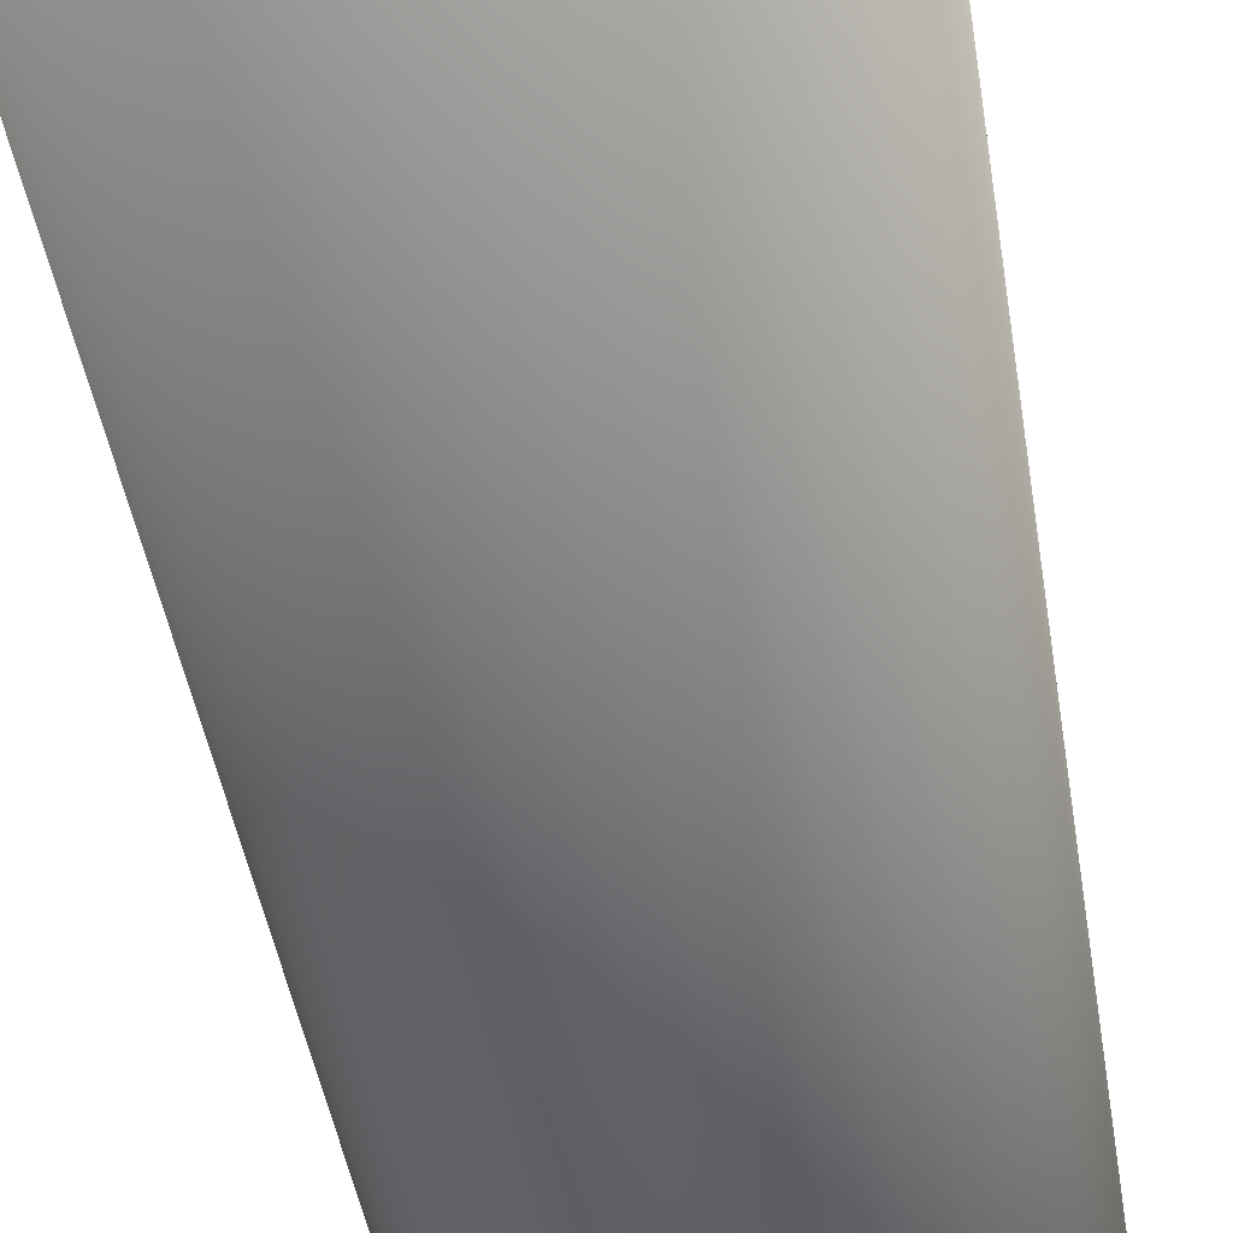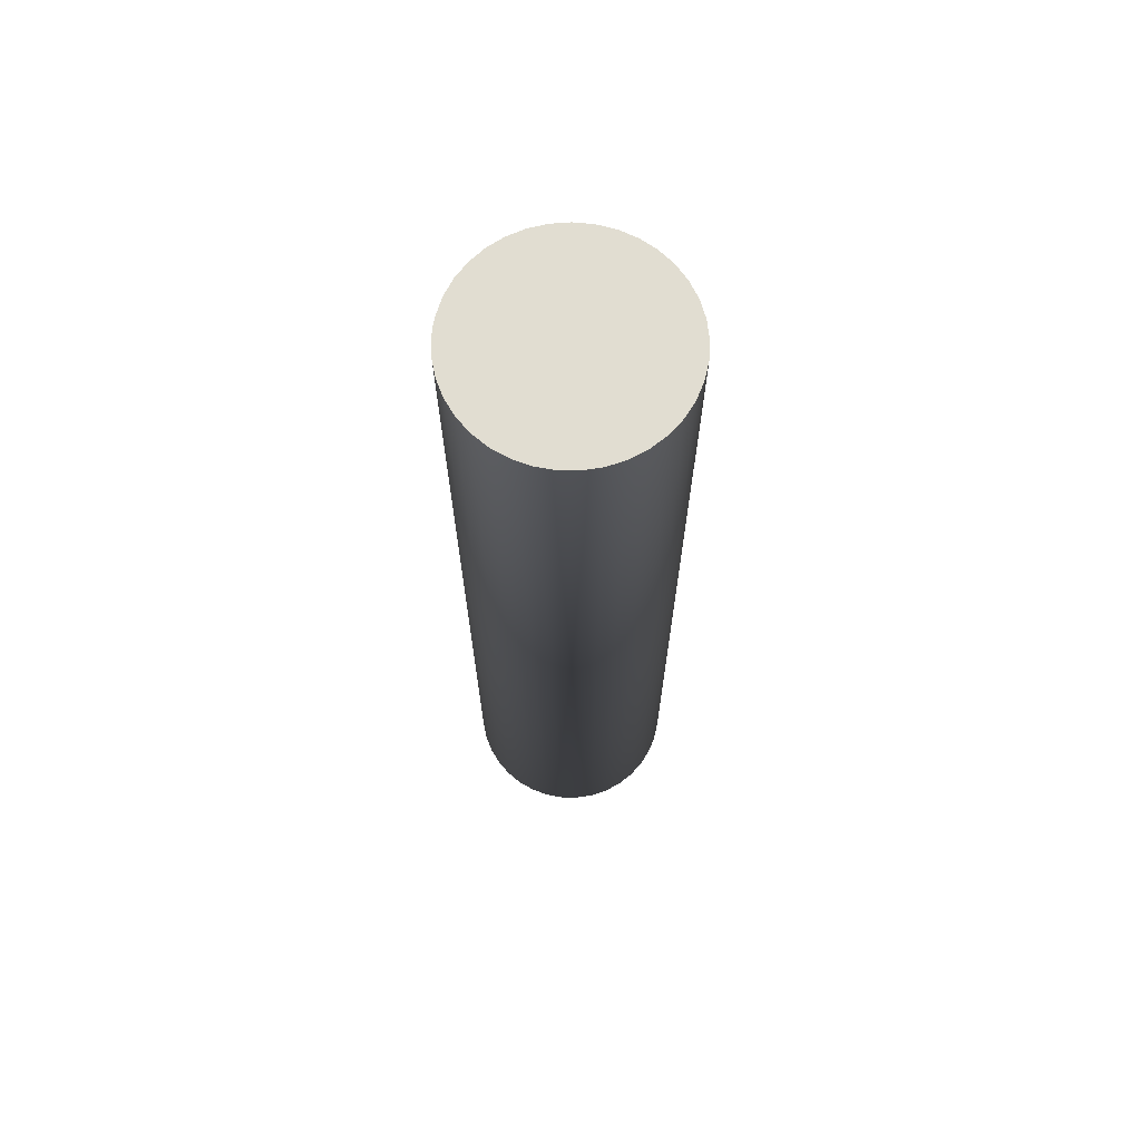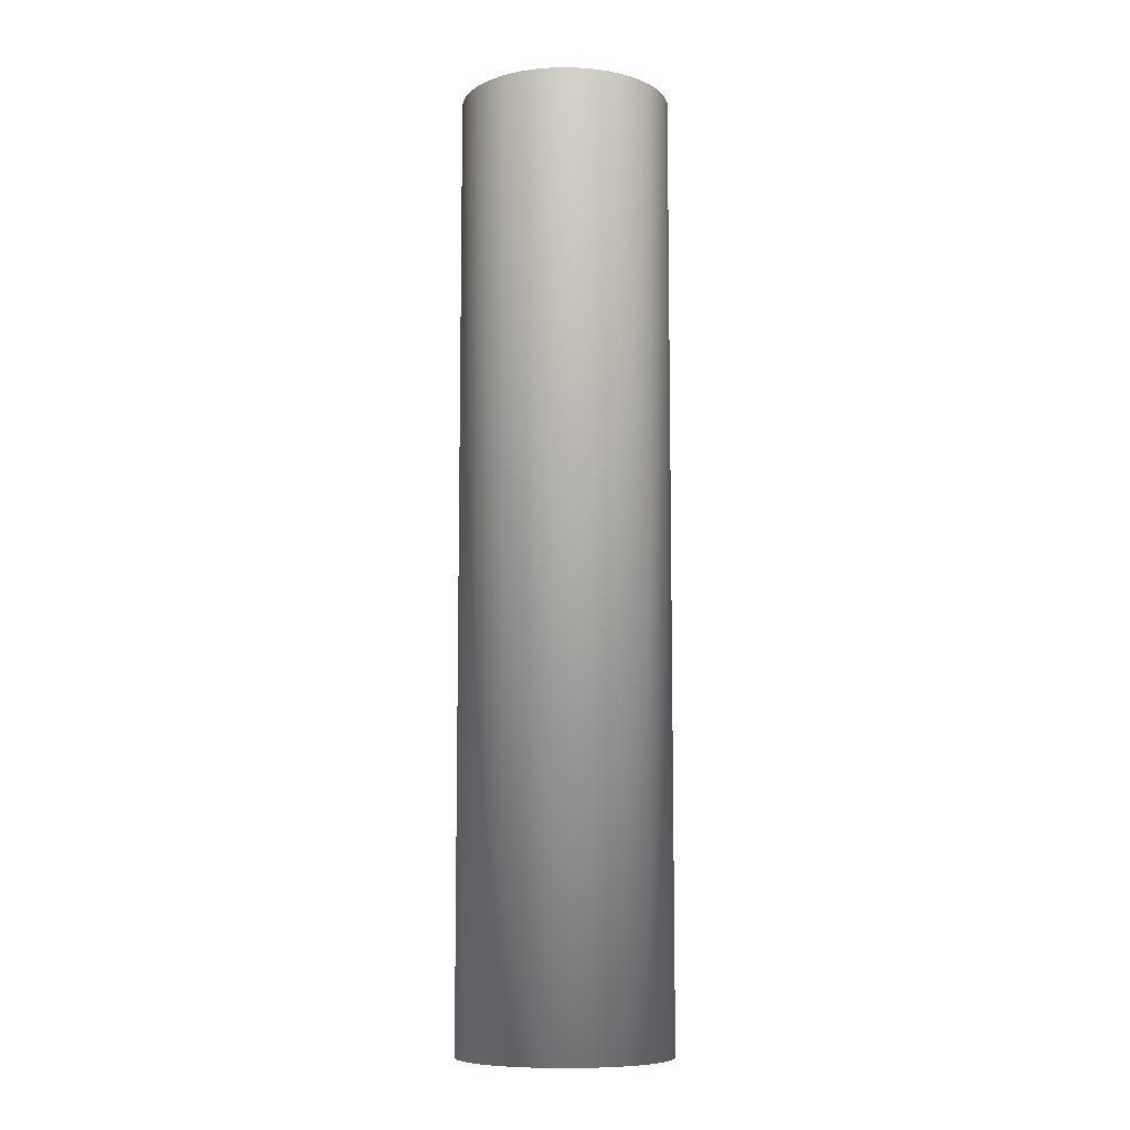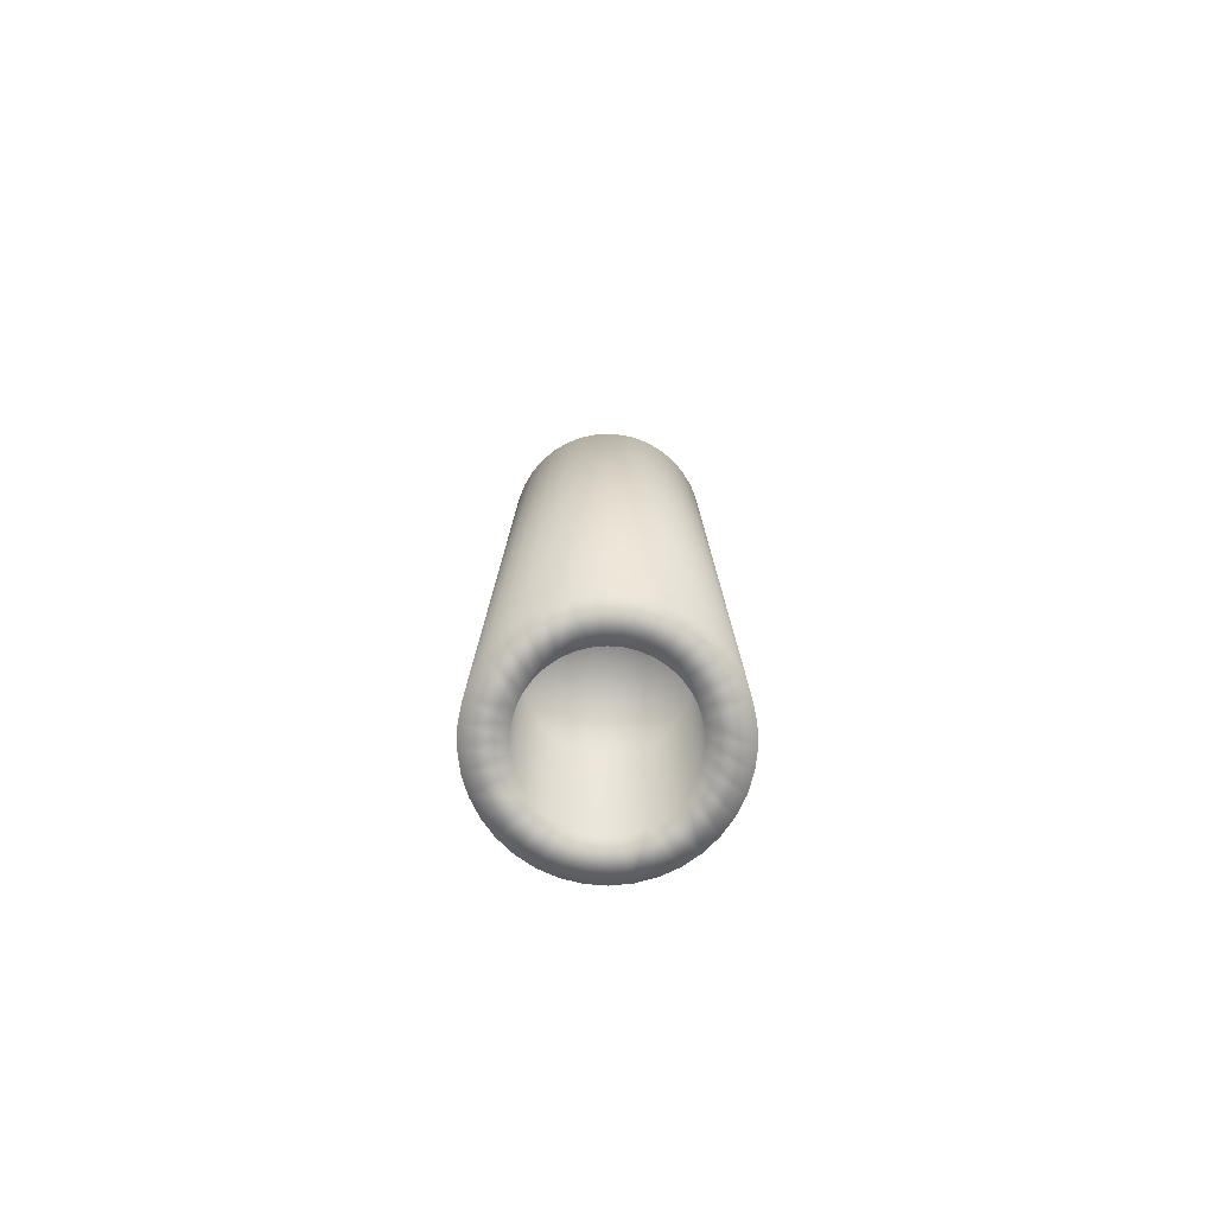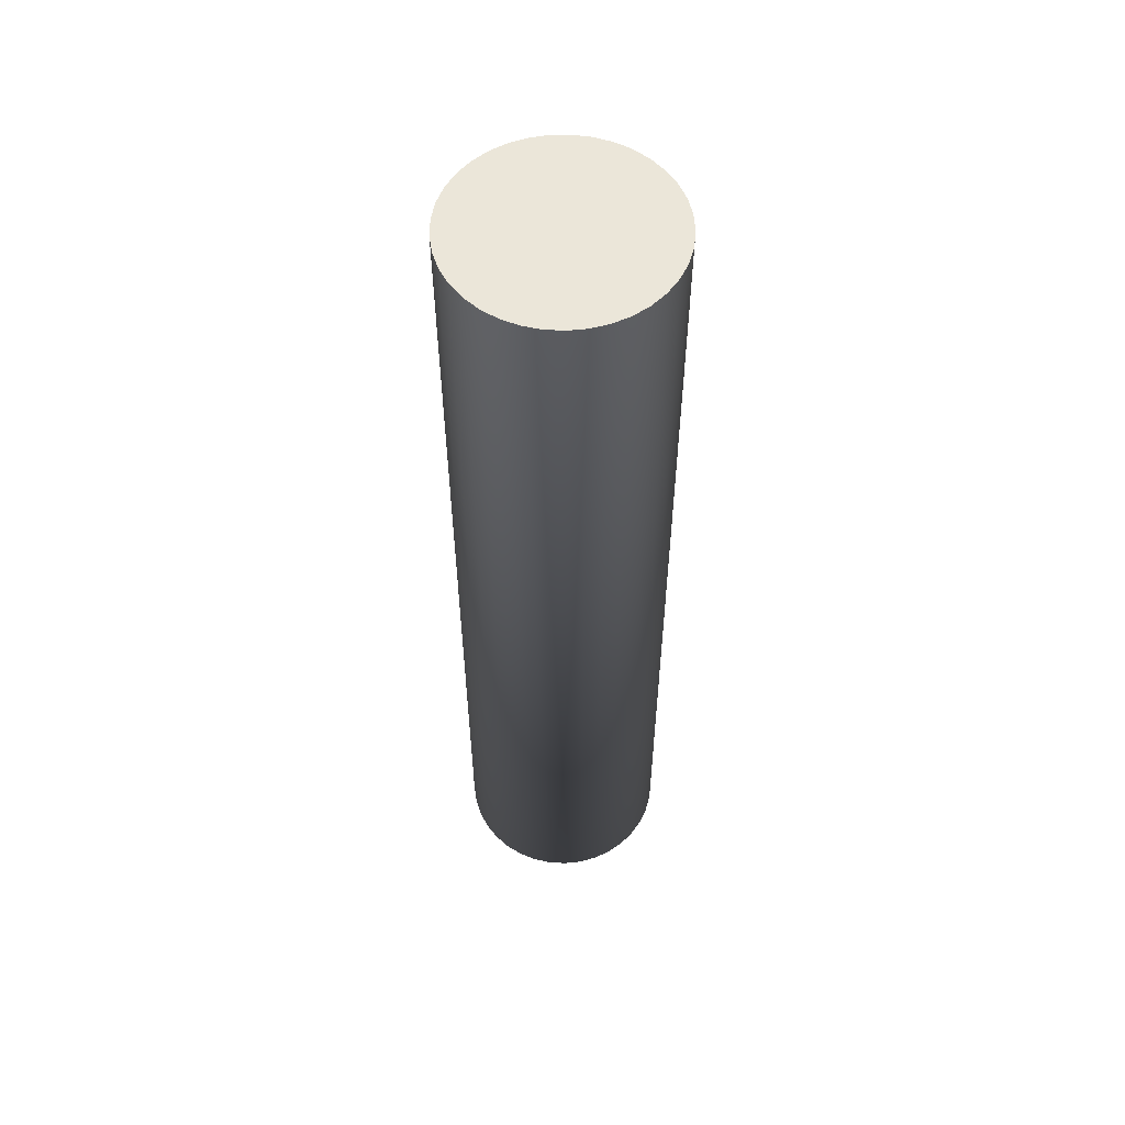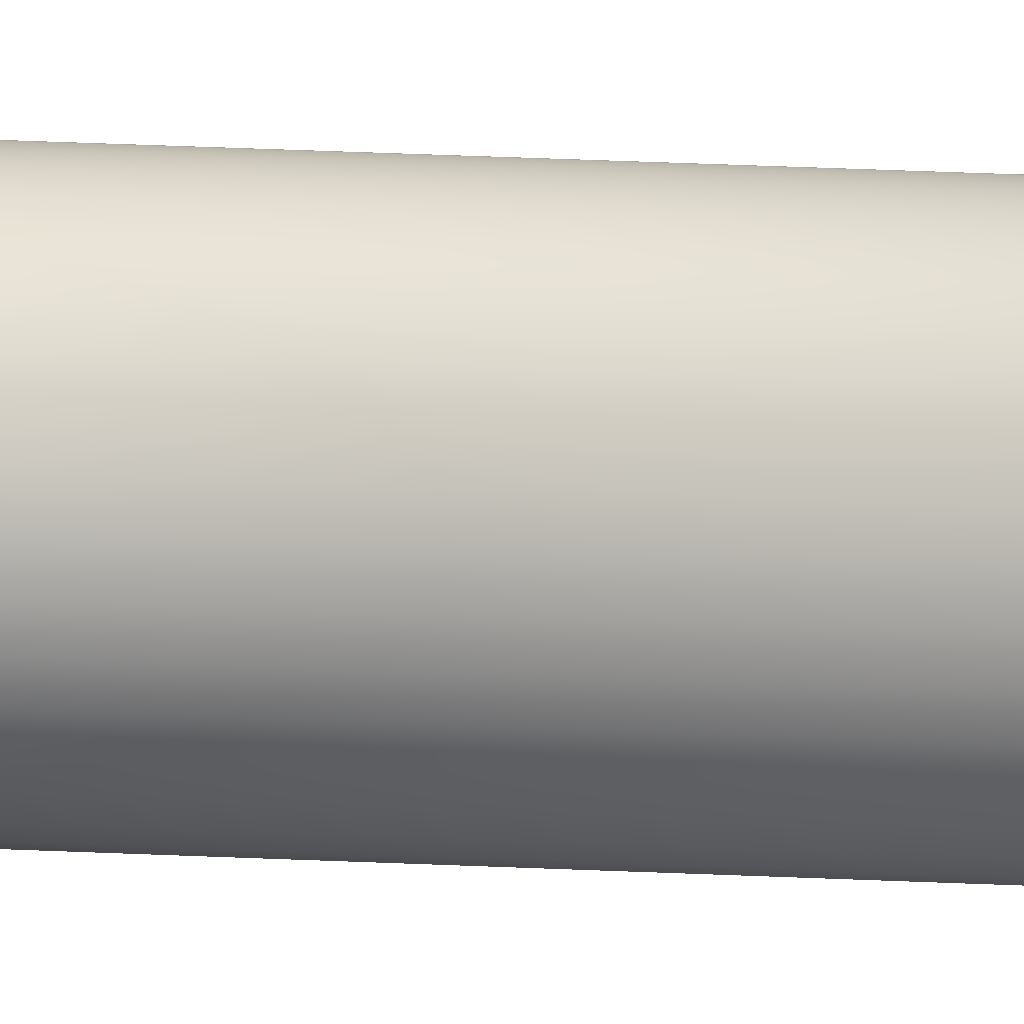
<metadata>
{"format":"obj","ext":"obj","renderer":"f3d","projection":"perspective","resolution":1024,"background":"white","views":[{"elev":-29.1,"azim":6.3,"up":"+Z"},{"elev":68.8,"azim":-172.1,"up":"+Y"},{"elev":-8.8,"azim":32.4,"up":"+Y"},{"elev":-78.6,"azim":22.1,"up":"+Y"},{"elev":56.2,"azim":-62.2,"up":"+Y"},{"elev":64.6,"azim":-87.8,"up":"+Z"}]}
</metadata>
<code>
v 4.982 -22.5 0.424
v 5 -22.5 -1e-06
v 5 22.5 1e-06
v 4.982 22.5 -0.424
v 4.982 -22.5 -0.424
v 4.839 -22.5 -1.26
v 4.839 22.5 -1.26
v 4.556 -22.5 -2.06
v 4.556 22.5 -2.06
v 4.143 -22.5 -2.8
v 4.143 22.5 -2.8
v 3.61 -22.5 -3.46
v 3.61 22.5 -3.46
v 2.973 -22.5 -4.02
v 2.973 22.5 -4.02
v 2.251 -22.5 -4.465
v 2.251 22.5 -4.465
v 1.464 -22.5 -4.781
v 1.464 22.5 -4.781
v 0.6351 -22.5 -4.96
v 0.6351 22.5 -4.96
v -0.2122 -22.5 -4.995
v -0.2122 22.5 -4.995
v -1.053 -22.5 -4.888
v -1.053 22.5 -4.888
v -1.864 -22.5 -4.639
v -1.864 22.5 -4.639
v -2.622 -22.5 -4.258
v -2.622 22.5 -4.258
v -3.303 -22.5 -3.753
v -3.303 22.5 -3.753
v -3.89 -22.5 -3.141
v -3.89 22.5 -3.141
v -4.365 -22.5 -2.438
v -4.365 22.5 -2.438
v -4.714 -22.5 -1.666
v -4.714 22.5 -1.666
v -4.928 -22.5 -0.845
v -4.928 22.5 -0.845
v -5 -22.5 -1e-06
v -5 22.5 1e-06
v -4.928 -22.5 0.845
v -4.928 22.5 0.845
v -4.714 -22.5 1.666
v -4.714 22.5 1.666
v -4.365 -22.5 2.438
v -4.365 22.5 2.438
v -3.89 -22.5 3.141
v -3.89 22.5 3.141
v -3.303 -22.5 3.753
v -3.303 22.5 3.753
v -2.622 -22.5 4.258
v -2.622 22.5 4.258
v -1.864 -22.5 4.639
v -1.864 22.5 4.639
v -1.053 -22.5 4.888
v -1.053 22.5 4.888
v -0.2122 -22.5 4.995
v -0.2122 22.5 4.995
v 0.6351 -22.5 4.96
v 0.6351 22.5 4.96
v 1.464 -22.5 4.781
v 1.464 22.5 4.781
v 2.251 -22.5 4.465
v 2.251 22.5 4.465
v 2.973 -22.5 4.02
v 2.973 22.5 4.02
v 3.61 -22.5 3.46
v 3.61 22.5 3.46
v 4.143 -22.5 2.8
v 4.143 22.5 2.8
v 4.556 -22.5 2.06
v 4.556 22.5 2.06
v 4.839 -22.5 1.26
v 4.839 22.5 1.26
v 4.982 22.5 0.424
v 3.25 -22.5 -1e-06
v 3.203 -22.5 -0.5493
v 0.1379 -22.5 -3.247
v 0.6847 -22.5 -3.177
v 1.212 -22.5 -3.016
v 1.704 -22.5 -2.767
v 2.147 -22.5 -2.44
v 2.529 -22.5 -2.042
v 2.837 -22.5 -1.585
v 3.064 -22.5 -1.083
v -0.4128 -22.5 -3.224
v -0.9517 -22.5 -3.108
v -1.463 -22.5 -2.902
v -1.933 -22.5 -2.613
v -2.346 -22.5 -2.249
v -2.693 -22.5 -1.82
v -2.961 -22.5 -1.339
v -3.145 -22.5 -0.8189
v -3.238 -22.5 -0.2756
v -3.238 -22.5 0.2756
v -3.145 -22.5 0.8189
v -2.961 -22.5 1.339
v -2.693 -22.5 1.82
v -2.346 -22.5 2.249
v 3.203 -22.5 0.5493
v 3.064 -22.5 1.083
v 2.837 -22.5 1.585
v 2.529 -22.5 2.042
v 2.147 -22.5 2.44
v 1.704 -22.5 2.767
v 1.212 -22.5 3.016
v 0.6847 -22.5 3.177
v 0.1379 -22.5 3.247
v -0.4128 -22.5 3.224
v -0.9517 -22.5 3.108
v -1.463 -22.5 2.902
v -1.933 -22.5 2.613
v 5 22.5 1e-06
v 4.982 22.5 -0.424
v 0 22.5 1e-06
v 4.982 22.5 0.424
v 4.143 22.5 2.8
v 4.556 22.5 2.06
v 4.839 22.5 1.26
v 2.251 22.5 4.465
v 2.973 22.5 4.02
v 3.61 22.5 3.46
v -0.2122 22.5 4.995
v 0.6351 22.5 4.96
v 1.464 22.5 4.781
v -2.622 22.5 4.258
v -1.864 22.5 4.639
v -1.053 22.5 4.888
v -4.365 22.5 2.438
v -3.89 22.5 3.141
v -3.303 22.5 3.753
v -5 22.5 1e-06
v -4.928 22.5 0.845
v -4.714 22.5 1.666
v -4.365 22.5 -2.438
v -4.714 22.5 -1.666
v -4.928 22.5 -0.845
v -2.622 22.5 -4.258
v -3.303 22.5 -3.753
v -3.89 22.5 -3.141
v -0.2122 22.5 -4.995
v -1.053 22.5 -4.888
v -1.864 22.5 -4.639
v 2.251 22.5 -4.465
v 1.464 22.5 -4.781
v 0.6351 22.5 -4.96
v 4.143 22.5 -2.8
v 3.61 22.5 -3.46
v 2.973 22.5 -4.02
v 4.839 22.5 -1.26
v 4.556 22.5 -2.06
v 3.25 -12.5 -1e-06
v 3.203 -12.5 0.5493
v 3.064 -12.5 1.083
v 2.837 -12.5 1.585
v 2.529 -12.5 2.042
v 2.147 -12.5 2.44
v 1.704 -12.5 2.767
v 1.212 -12.5 3.016
v 0.6847 -12.5 3.177
v 0.1379 -12.5 3.247
v -0.4128 -12.5 3.224
v -0.9517 -12.5 3.108
v -1.463 -12.5 2.902
v -1.933 -12.5 2.613
v -2.346 -12.5 2.249
v -2.693 -12.5 1.82
v -2.961 -12.5 1.339
v -3.145 -12.5 0.8189
v -3.238 -12.5 0.2756
v -3.238 -12.5 -0.2756
v -3.145 -12.5 -0.8189
v -2.961 -12.5 -1.339
v -2.693 -12.5 -1.82
v -2.346 -12.5 -2.249
v -1.933 -12.5 -2.613
v -1.463 -12.5 -2.902
v -0.9517 -12.5 -3.108
v -0.4128 -12.5 -3.224
v 0.1379 -12.5 -3.247
v 0.6847 -12.5 -3.177
v 1.212 -12.5 -3.016
v 1.704 -12.5 -2.767
v 2.147 -12.5 -2.44
v 2.529 -12.5 -2.042
v 2.837 -12.5 -1.585
v 3.064 -12.5 -1.083
v 3.203 -12.5 -0.5493
v 0 -12.5 -1e-06
f 1 2 3
f 3 2 4
f 2 5 4
f 4 5 6
f 4 6 7
f 7 6 8
f 7 8 9
f 9 8 10
f 9 10 11
f 11 10 12
f 11 12 13
f 13 12 14
f 13 14 15
f 15 14 16
f 15 16 17
f 17 16 18
f 17 18 19
f 19 18 20
f 19 20 21
f 21 20 22
f 21 22 23
f 23 22 24
f 23 24 25
f 25 24 26
f 25 26 27
f 27 26 28
f 27 28 29
f 29 28 30
f 29 30 31
f 31 30 32
f 31 32 33
f 33 32 34
f 33 34 35
f 35 34 36
f 35 36 37
f 37 36 38
f 37 38 39
f 39 38 40
f 39 40 41
f 41 40 42
f 41 42 43
f 43 42 44
f 43 44 45
f 45 44 46
f 45 46 47
f 47 46 48
f 47 48 49
f 49 48 50
f 49 50 51
f 51 50 52
f 51 52 53
f 53 52 54
f 53 54 55
f 55 54 56
f 55 56 57
f 57 56 58
f 57 58 59
f 59 58 60
f 59 60 61
f 61 60 62
f 61 62 63
f 63 62 64
f 63 64 65
f 65 64 66
f 65 66 67
f 67 66 68
f 67 68 69
f 69 68 70
f 69 70 71
f 71 70 72
f 71 72 73
f 73 72 74
f 73 74 75
f 75 74 1
f 75 1 76
f 76 1 3
f 5 77 78
f 24 22 79
f 79 22 20
f 79 20 80
f 80 20 18
f 80 18 81
f 81 18 82
f 82 18 16
f 82 16 83
f 83 16 14
f 83 14 84
f 84 14 12
f 84 12 85
f 85 12 10
f 85 10 86
f 86 10 8
f 86 8 78
f 78 8 6
f 78 6 5
f 79 87 24
f 24 87 88
f 24 88 26
f 26 88 89
f 26 89 28
f 28 89 90
f 28 90 30
f 30 90 91
f 30 91 32
f 32 91 92
f 32 92 34
f 34 92 93
f 34 93 36
f 36 93 94
f 36 94 38
f 38 94 40
f 94 95 40
f 40 95 96
f 40 96 42
f 42 96 97
f 42 97 44
f 44 97 98
f 44 98 46
f 46 98 99
f 46 99 48
f 48 99 100
f 5 2 77
f 77 2 1
f 77 1 101
f 101 1 74
f 101 74 102
f 102 74 72
f 102 72 103
f 103 72 70
f 103 70 104
f 104 70 68
f 104 68 105
f 105 68 66
f 105 66 106
f 106 66 64
f 106 64 107
f 107 64 62
f 107 62 108
f 108 62 60
f 108 60 109
f 109 60 110
f 110 60 58
f 110 58 111
f 111 58 56
f 111 56 112
f 112 56 54
f 112 54 113
f 113 54 52
f 113 52 100
f 100 52 50
f 100 50 48
f 114 115 116
f 114 116 117
f 118 119 116
f 116 119 120
f 116 120 117
f 121 122 116
f 116 122 123
f 116 123 118
f 124 125 116
f 116 125 126
f 116 126 121
f 127 128 116
f 116 128 129
f 116 129 124
f 130 131 116
f 116 131 132
f 116 132 127
f 133 134 116
f 116 134 135
f 116 135 130
f 136 137 116
f 116 137 138
f 116 138 133
f 139 140 116
f 116 140 141
f 116 141 136
f 142 143 116
f 116 143 144
f 116 144 139
f 145 146 116
f 116 146 147
f 116 147 142
f 148 149 116
f 116 149 150
f 116 150 145
f 115 151 116
f 116 151 152
f 116 152 148
f 153 77 154
f 154 77 101
f 154 101 155
f 155 101 102
f 155 102 156
f 156 102 103
f 156 103 157
f 157 103 104
f 157 104 158
f 158 104 105
f 158 105 159
f 159 105 106
f 159 106 160
f 160 106 107
f 160 107 161
f 161 107 108
f 161 108 162
f 162 108 109
f 162 109 163
f 163 109 110
f 163 110 164
f 164 110 111
f 164 111 165
f 165 111 112
f 165 112 166
f 166 112 113
f 166 113 167
f 167 113 100
f 167 100 168
f 168 100 99
f 168 99 169
f 169 99 98
f 169 98 170
f 170 98 97
f 170 97 171
f 171 97 96
f 171 96 172
f 172 96 95
f 172 95 173
f 173 95 94
f 173 94 174
f 174 94 93
f 174 93 175
f 175 93 92
f 175 92 176
f 176 92 91
f 176 91 177
f 177 91 90
f 177 90 178
f 178 90 89
f 178 89 179
f 179 89 88
f 179 88 180
f 180 88 87
f 180 87 181
f 181 87 79
f 181 79 182
f 182 79 80
f 182 80 183
f 183 80 81
f 183 81 184
f 184 81 82
f 184 82 185
f 185 82 83
f 185 83 186
f 186 83 84
f 186 84 187
f 187 84 85
f 187 85 188
f 188 85 86
f 188 86 189
f 189 86 78
f 189 78 153
f 153 78 77
f 153 154 190
f 187 188 190
f 190 188 189
f 190 189 153
f 184 185 190
f 190 185 186
f 190 186 187
f 181 182 190
f 190 182 183
f 190 183 184
f 178 179 190
f 190 179 180
f 190 180 181
f 175 176 190
f 190 176 177
f 190 177 178
f 172 173 190
f 190 173 174
f 190 174 175
f 169 170 190
f 190 170 171
f 190 171 172
f 166 167 190
f 190 167 168
f 190 168 169
f 163 164 190
f 190 164 165
f 190 165 166
f 160 161 190
f 190 161 162
f 190 162 163
f 157 158 190
f 190 158 159
f 190 159 160
f 154 155 190
f 190 155 156
f 190 156 157

</code>
